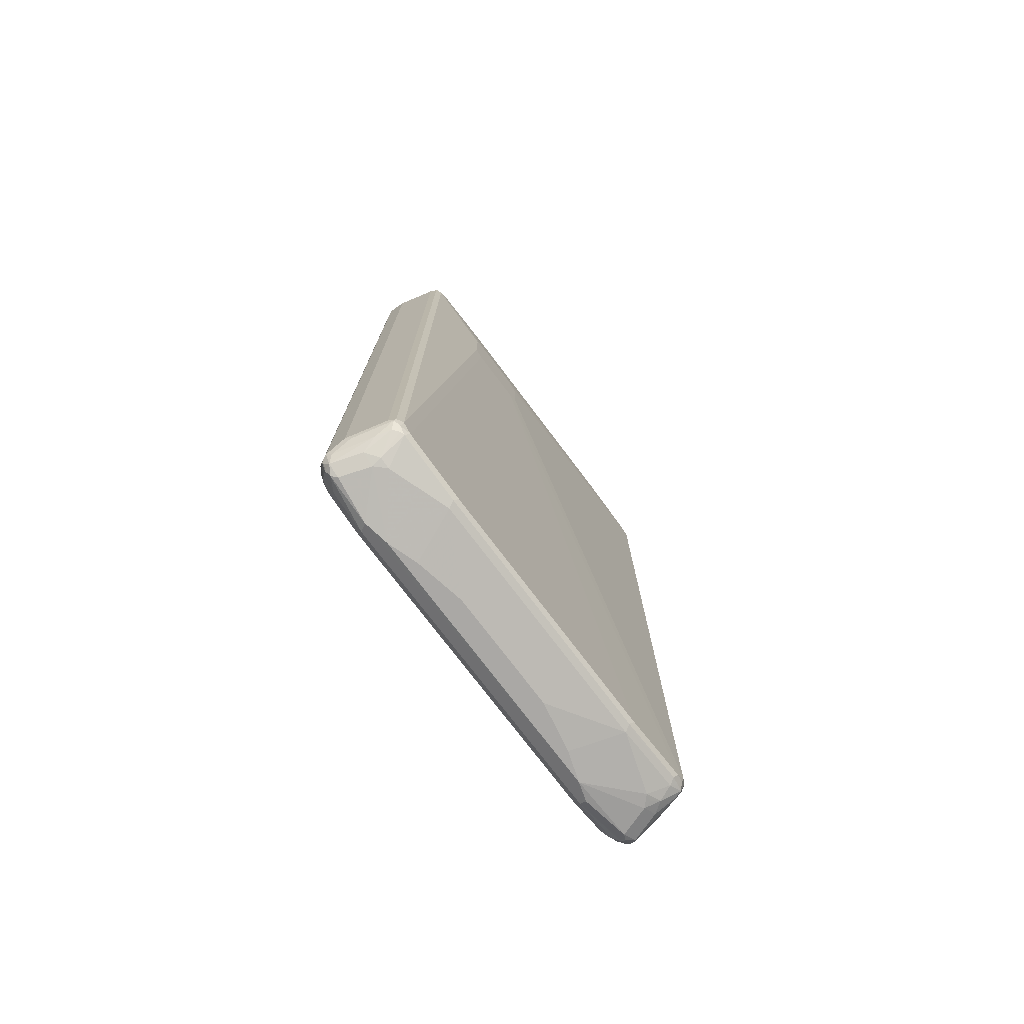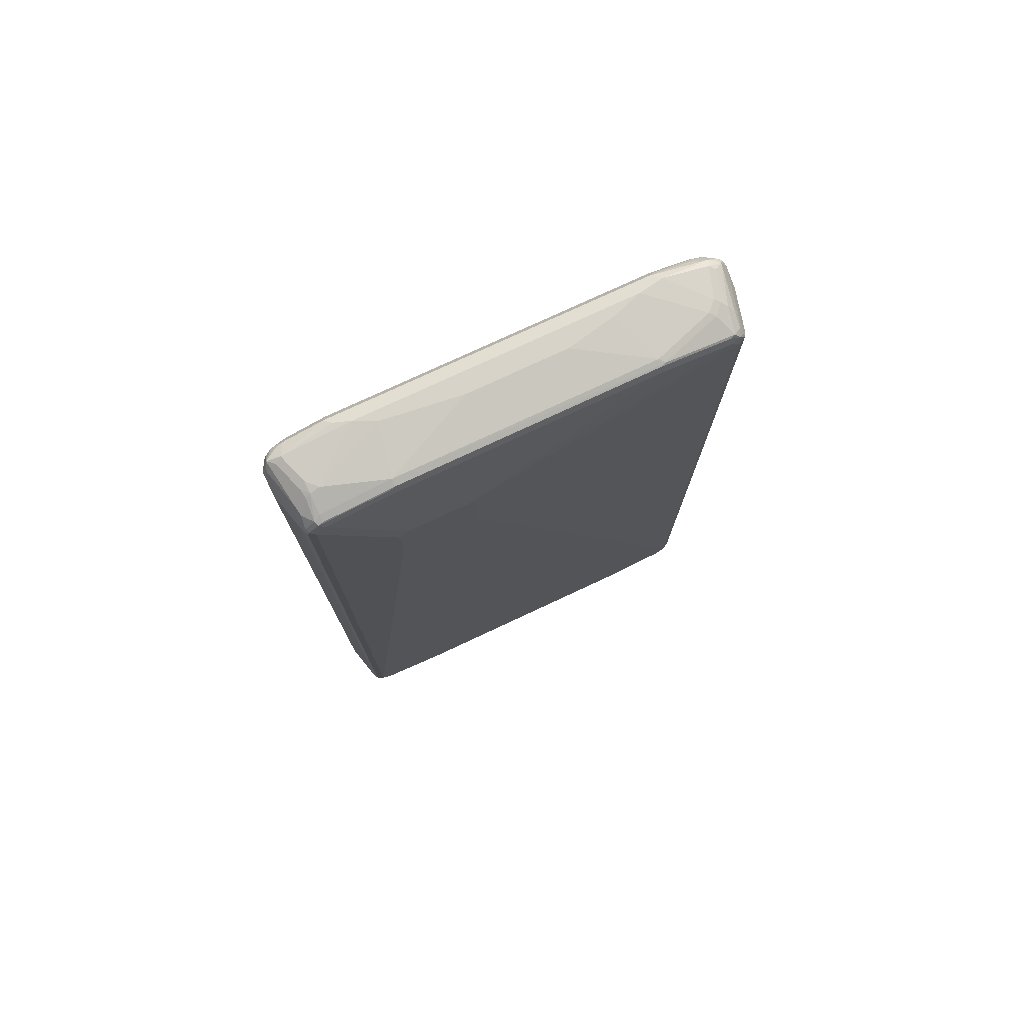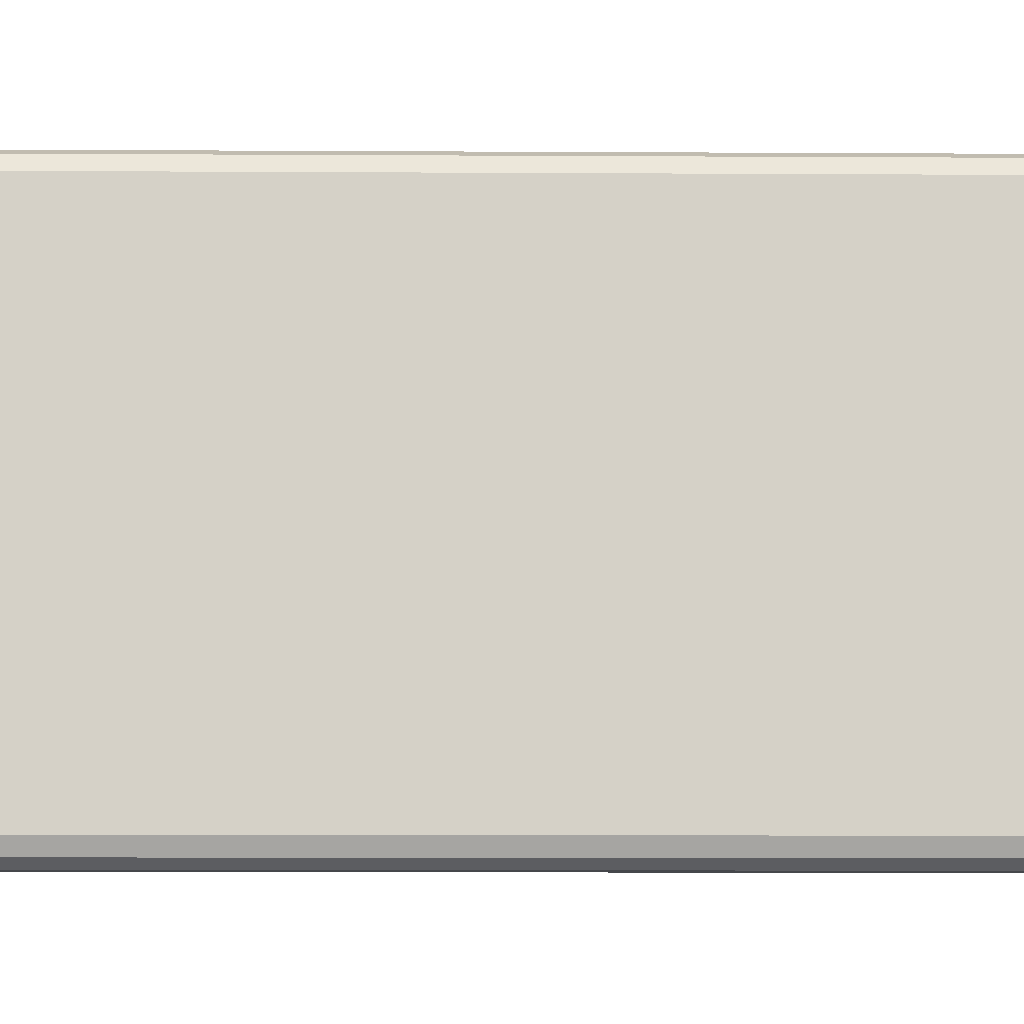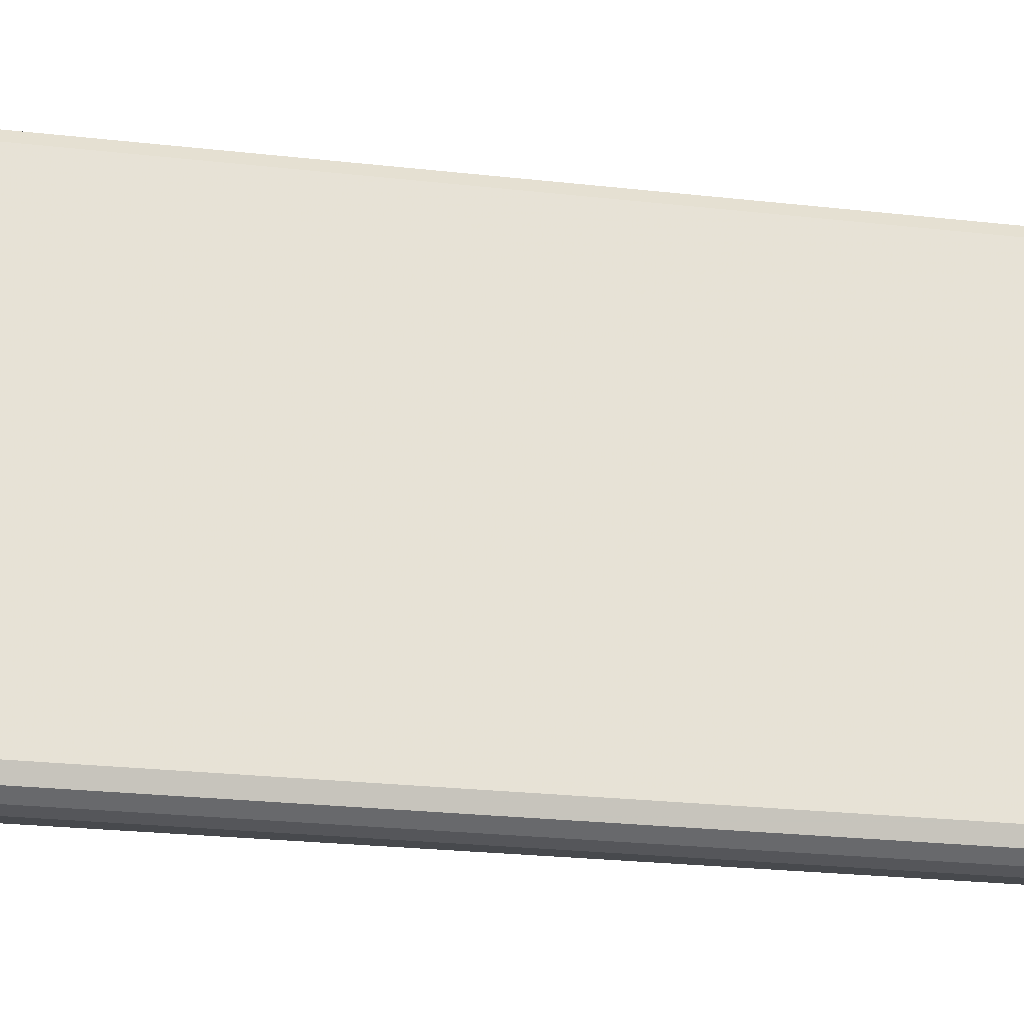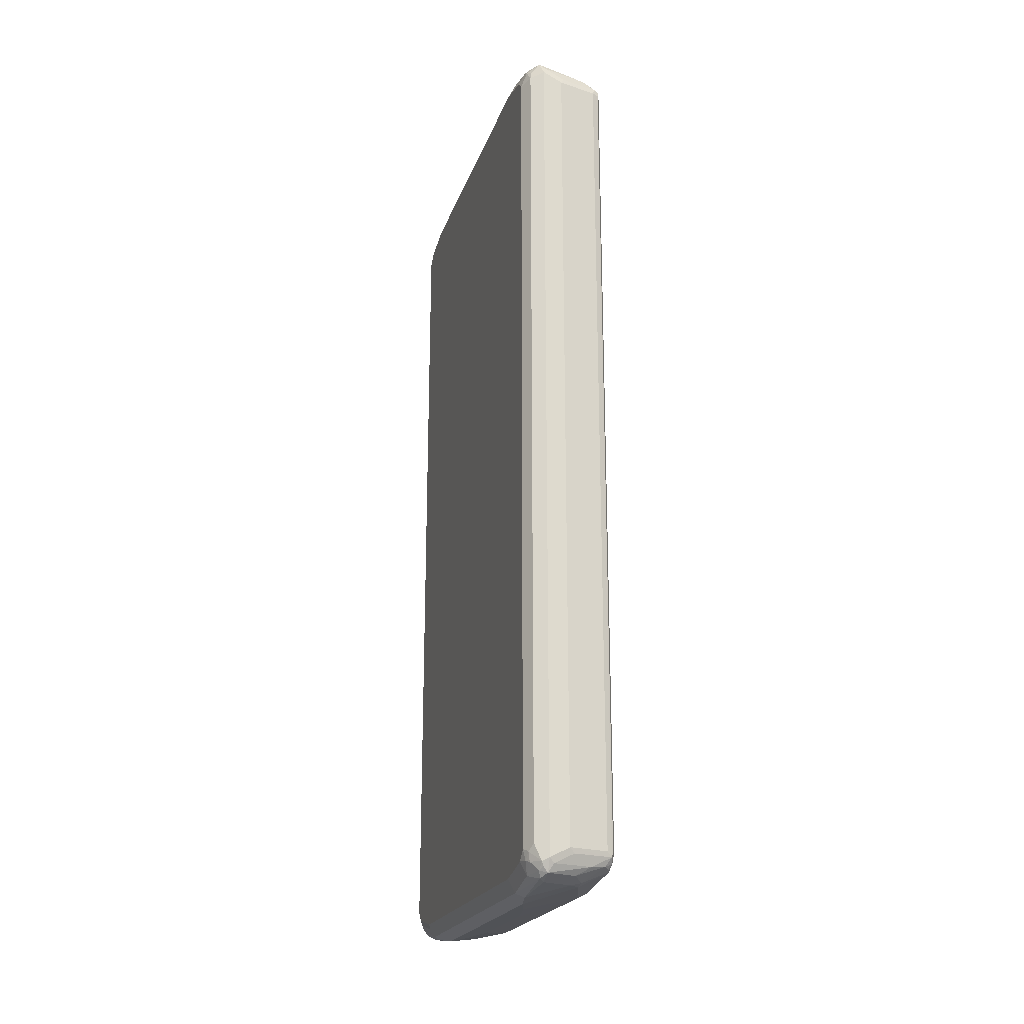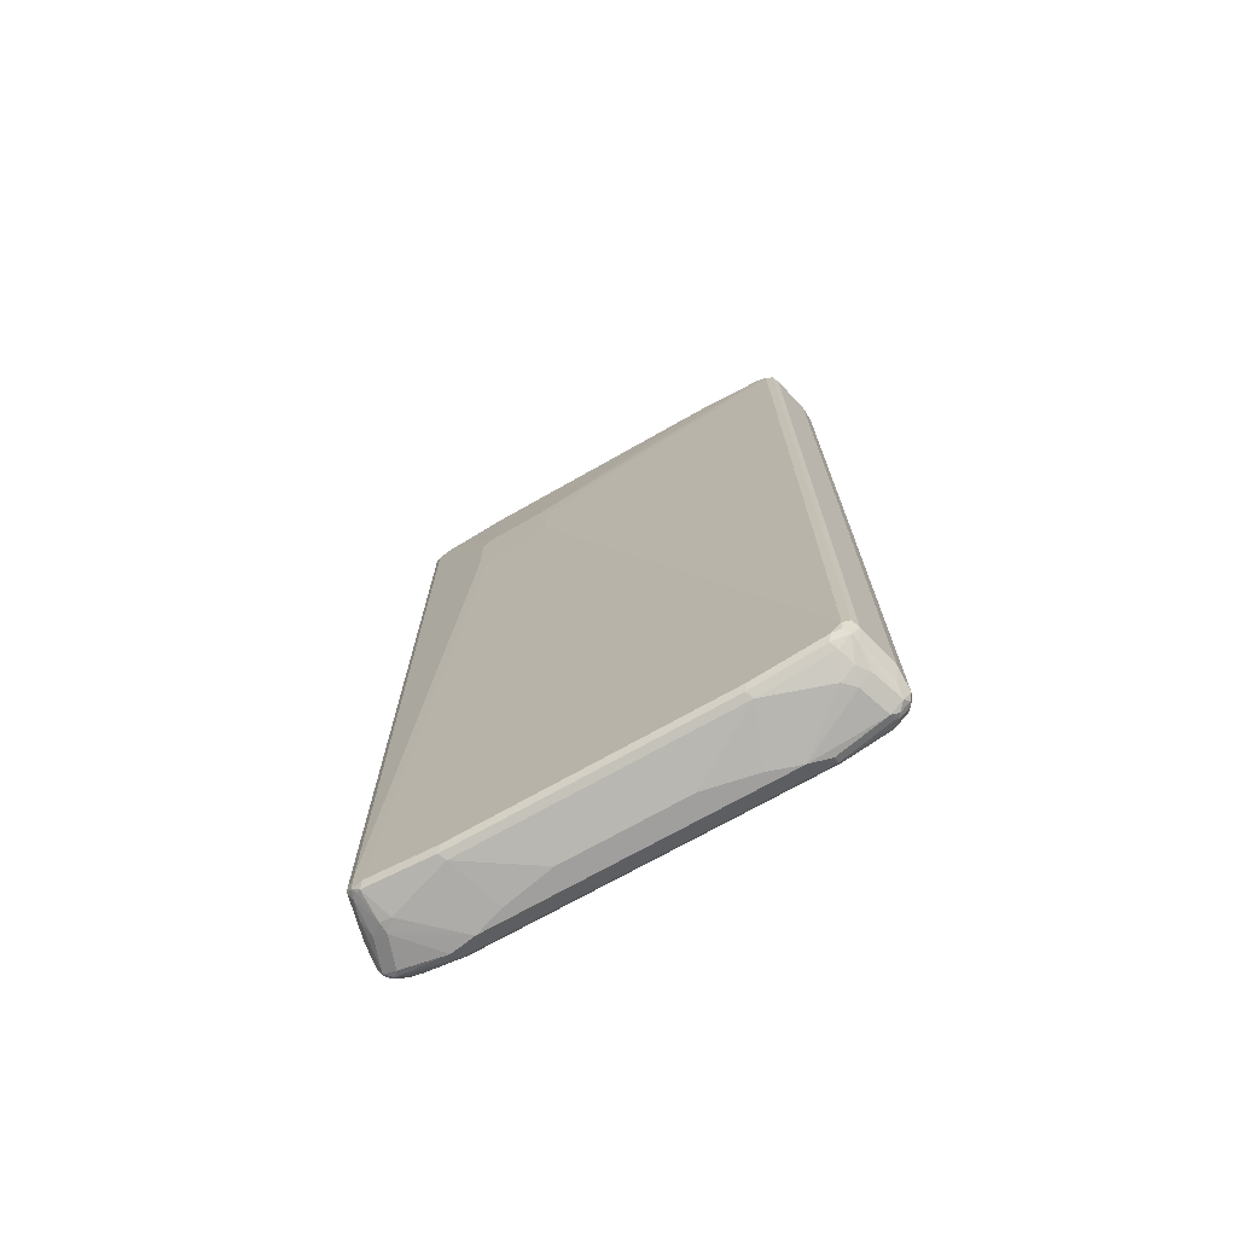
<metadata>
{"format":"obj","ext":"obj","renderer":"f3d","projection":"perspective","resolution":1024,"background":"white","views":[{"elev":-75.2,"azim":-143.0,"up":"+Z"},{"elev":76.0,"azim":-115.1,"up":"+Z"},{"elev":-10.3,"azim":89.2,"up":"+Y"},{"elev":-26.0,"azim":80.0,"up":"+Y"},{"elev":-21.1,"azim":163.9,"up":"+Z"},{"elev":-71.4,"azim":-60.4,"up":"+Z"}]}
</metadata>
<code>
v 0.05925 -0.4544 -0.8493
v 0.01974 -0.4544 -0.8296
v 0.02962 -0.4444 -0.8593
v 0.05267 -0.4411 -0.8756
v 0.06584 -0.4477 -0.8625
v 0.07408 -0.4444 -0.8593
v 0.07242 -0.4477 -0.8493
v 0.08559 -0.4411 -0.8296
v 0.05925 -0.4544 0.8493
v -0.05925 -0.4345 -0.8296
v -0.04939 -0.4247 -0.8593
v 0.01974 -0.4544 0.8296
v 0.06584 -0.4279 -0.8822
v -0.006575 -0.4214 -0.8756
v 0.05925 -0.4148 -0.8888
v 0.08642 -0.4345 -0.8493
v 0.07408 -0.4247 -0.879
v 0.09382 -0.4247 -0.8395
v 0.09877 -0.4148 -0.8296
v 0.08559 -0.4411 0.8296
v 0.06913 -0.4494 0.8593
v 0.05925 -0.4411 0.8756
v 0.03951 -0.4494 0.8518
v -0.07242 -0.4279 -0.823
v -0.06913 -0.4247 -0.8395
v -0.06584 -0.4214 -0.8559
v -0.05925 -0.4345 0.8296
v -0.02962 -0.4049 -0.879
v -0.02303 -0.4181 -0.8724
v -0.03951 -0.4296 0.8518
v 0 -0.395 -0.8888
v 0.05925 -0.2765 -0.9087
v 0.07242 -0.316 -0.902
v 0.07242 -0.4148 -0.8822
v 0.08642 -0.4148 -0.869
v 0.08559 -0.316 -0.8954
v 0.08559 -0.395 -0.8756
v 0.09382 -0.4049 -0.8593
v 0.09877 -0.395 -0.8493
v 0.09877 -0.4148 0.8296
v 0.09382 -0.4173 0.8493
v 0.08889 -0.4198 0.8593
v 0.07408 -0.437 0.869
v 0.06913 -0.4296 0.879
v 0.05925 -0.4148 0.8888
v 0.04939 -0.4247 0.884
v -0.01974 -0.4148 0.8765
v -0.02962 -0.4247 0.8642
v -0.07901 -0.4148 -0.8296
v -0.07242 -0.4279 0.8361
v -0.07572 -0.4115 -0.8461
v -0.06913 -0.4049 -0.8593
v -0.05925 -0.395 -0.869
v -0.01974 -0.3753 -0.8888
v -0.01646 -0.3917 -0.8856
v -0.05925 -0.4214 0.8559
v -0.06913 -0.4247 0.8445
v 0.03951 -0.2172 -0.9087
v 0.05925 0.2765 -0.9087
v 0.06913 0.3259 -0.9037
v -0.03951 -0.316 -0.8888
v -0.05925 -0.2568 -0.8888
v 0.08559 0.316 -0.8954
v 0.09382 -0.3259 -0.879
v 0.09877 -0.316 -0.869
v 0.09877 -0.395 0.8493
v 0.09218 -0.4016 0.8625
v 0.07242 -0.4214 0.8822
v 0 -0.395 0.8888
v 0.06913 -0.3259 0.9037
v -0.009862 -0.4049 0.884
v -0.06913 -0.4049 0.8642
v -0.07901 -0.395 -0.8493
v -0.07901 -0.4148 0.8296
v -0.09877 0.1185 0.5136
v -0.07408 -0.4148 0.8518
v -0.07242 -0.3884 -0.8625
v -0.06913 -0.2864 -0.879
v 0.01974 -0.1185 -0.9087
v 0.03951 0.2172 -0.9087
v -0.05925 0.2568 -0.8888
v -0.03951 0.316 -0.8888
v -0.01974 0.3753 -0.8888
v 0 0.395 -0.8888
v 0.05925 0.4148 -0.8888
v 0.06913 0.4247 -0.884
v -0.07242 -0.2502 -0.8822
v 0.08559 0.395 -0.8756
v 0.09877 0.316 -0.869
v 0.09877 -0.316 0.869
v 0.09218 -0.3226 0.8822
v 0.08559 -0.3884 0.8756
v 0.08559 -0.3095 0.8954
v -0.02962 -0.3852 0.884
v 0.05925 -0.2765 0.9087
v -0.01974 -0.3753 0.8888
v 0.08559 0.3226 0.8954
v 0.05925 0.2765 0.9087
v -0.07242 -0.395 0.8625
v -0.04939 -0.3259 0.884
v -0.06913 -0.2667 0.884
v -0.07901 -0.2568 -0.869
v -0.09877 0.1382 0.4939
v -0.07901 -0.395 0.8493
v -0.09877 0.1382 0.6518
v -0.09877 0.1185 0.6123
v 0.01974 0.1185 -0.9087
v -0.07242 0.2634 -0.8822
v -0.05267 0.3226 -0.8822
v -0.01974 0.3975 -0.884
v -0.07242 0.4016 -0.8625
v 0 0.4214 -0.8756
v 0.05925 0.4411 -0.8756
v 0.07408 0.4345 -0.8715
v 0.08889 0.4247 -0.8543
v 0.09382 0.4148 -0.8518
v 0.09877 0.395 -0.8493
v 0.09877 0.316 0.869
v 0.03951 -0.2172 0.9087
v -0.05925 -0.2568 0.8888
v -0.03951 -0.316 0.8888
v 0.05925 0.4148 0.8888
v 0.07242 0.3095 0.902
v 0.08559 0.4016 0.8756
v 0 0.395 0.8888
v -0.01974 0.3753 0.8888
v 0.03951 0.2371 0.9087
v -0.07242 -0.2568 0.8822
v -0.05925 0.2568 0.8888
v -0.07242 0.2568 0.8822
v -0.07901 0.2568 -0.869
v -0.09877 0.2568 0.4939
v -0.07901 -0.2568 0.869
v -0.09877 0.2568 0.6518
v -0.06913 0.4099 -0.8593
v -0.05925 0.4214 -0.8559
v -0.07901 0.395 -0.8493
v -0.07408 0.4173 -0.8493
v -0.02962 0.4296 -0.8593
v 0.06913 0.4444 -0.8642
v 0.04939 0.4494 -0.8593
v 0.05925 0.4544 -0.8493
v 0.07242 0.4477 -0.8559
v 0.09218 0.4279 -0.8361
v 0.09877 0.4148 -0.8296
v 0.09877 0.395 0.8493
v 0.01974 -0.1185 0.9087
v 0.05267 0.4279 0.8822
v 0.06913 0.4247 0.879
v 0.06584 0.4411 0.8756
v 0.08889 0.4247 0.8593
v 0.0823 0.4181 0.8724
v -0.006575 0.4082 0.8822
v -0.02222 0.395 0.884
v -0.05925 0.395 0.869
v -0.03951 0.316 0.8888
v 0.01974 0.07899 0.9087
v -0.07408 0.2667 0.879
v -0.07242 0.395 0.8625
v -0.09877 0.2765 0.5136
v -0.07901 0.2568 0.869
v -0.09877 0.2765 0.6321
v -0.07901 0.395 0.8493
v -0.06913 0.4296 -0.8395
v -0.07901 0.4148 -0.8296
v -0.07242 0.4279 -0.8296
v 0.009862 0.4494 -0.8395
v 0.08559 0.4411 -0.823
v 0.01974 0.4544 -0.8296
v 0.05925 0.4544 0.8493
v 0.09877 0.4148 0.8296
v 0.09547 0.4115 0.8461
v 0.006575 0.4214 0.8756
v 0.05267 0.4477 0.8625
v -0.02634 0.4279 0.8625
v 0.0823 0.4378 0.8527
v 0.08559 0.4411 0.8361
v -0.02469 0.4049 0.879
v -0.06584 0.4082 0.8625
v -0.07408 0.4049 0.8593
v -0.07901 0.4148 0.8296
v -0.05925 0.4345 -0.8296
v -0.07242 0.4279 0.8296
v -0.05925 0.4345 0.8296
v -0.07408 0.4247 0.8395
v 0.01974 0.4544 0.8296
v 0.01317 0.4477 0.8427
v -0.04444 0.4247 0.8593
v -0.06584 0.4279 0.8427
f 1 2 3
f 1 3 4
f 1 4 5
f 1 5 6
f 1 6 7
f 1 7 8
f 1 8 20
f 1 20 9
f 1 9 12
f 1 12 2
f 2 10 11
f 2 11 3
f 2 12 27
f 2 27 10
f 3 11 4
f 4 13 5
f 4 11 14
f 4 14 31
f 4 31 15
f 4 15 13
f 5 13 17
f 5 17 6
f 6 16 8
f 6 8 7
f 6 17 35
f 6 35 16
f 8 16 18
f 8 18 19
f 8 19 40
f 8 40 20
f 9 20 21
f 9 21 22
f 9 22 23
f 9 23 12
f 10 24 25
f 10 25 26
f 10 26 11
f 10 27 50
f 10 50 24
f 11 26 28
f 11 28 29
f 11 29 14
f 12 23 30
f 12 30 27
f 13 15 17
f 14 28 31
f 14 29 28
f 15 31 32
f 15 32 33
f 15 33 36
f 15 36 34
f 15 34 17
f 16 35 38
f 16 38 18
f 17 34 36
f 17 36 37
f 17 37 35
f 18 38 39
f 18 39 19
f 19 39 65
f 19 65 89
f 19 89 117
f 19 117 145
f 19 145 171
f 19 171 146
f 19 146 118
f 19 118 90
f 19 90 66
f 19 66 40
f 20 40 41
f 20 41 42
f 20 42 43
f 20 43 21
f 21 43 22
f 22 43 44
f 22 44 45
f 22 45 46
f 22 46 47
f 22 47 48
f 22 48 30
f 22 30 23
f 24 49 51
f 24 51 25
f 24 50 74
f 24 74 49
f 25 51 26
f 26 52 53
f 26 53 28
f 26 51 52
f 27 30 50
f 28 53 54
f 28 54 55
f 28 55 31
f 30 48 56
f 30 56 57
f 30 57 50
f 31 55 54
f 31 54 32
f 32 58 79
f 32 79 107
f 32 107 80
f 32 80 59
f 32 59 60
f 32 60 36
f 32 36 33
f 32 54 61
f 32 61 62
f 32 62 58
f 35 37 38
f 36 60 63
f 36 63 64
f 36 64 38
f 36 38 37
f 38 64 65
f 38 65 39
f 40 66 41
f 41 66 67
f 41 67 42
f 42 67 68
f 42 68 43
f 43 68 44
f 44 68 45
f 45 69 71
f 45 71 46
f 45 68 70
f 45 70 69
f 46 71 47
f 47 71 72
f 47 72 56
f 47 56 48
f 49 73 51
f 49 74 106
f 49 106 75
f 49 75 103
f 49 103 73
f 50 57 76
f 50 76 74
f 51 73 77
f 51 77 52
f 52 77 53
f 53 77 78
f 53 78 62
f 53 62 61
f 53 61 54
f 56 76 57
f 56 72 76
f 58 62 79
f 59 80 81
f 59 81 82
f 59 82 83
f 59 83 84
f 59 84 60
f 60 84 85
f 60 85 86
f 60 86 63
f 62 78 87
f 62 87 108
f 62 108 81
f 62 81 107
f 62 107 79
f 63 86 88
f 63 88 117
f 63 117 89
f 63 89 64
f 64 89 65
f 66 90 91
f 66 91 67
f 67 91 93
f 67 93 92
f 67 92 68
f 68 92 93
f 68 93 70
f 69 94 71
f 69 70 95
f 69 95 96
f 69 96 94
f 70 93 97
f 70 97 98
f 70 98 95
f 71 94 72
f 72 99 76
f 72 94 100
f 72 100 101
f 72 101 128
f 72 128 99
f 73 102 87
f 73 87 77
f 73 103 102
f 74 76 104
f 74 104 105
f 74 105 106
f 75 106 105
f 75 105 134
f 75 134 162
f 75 162 160
f 75 160 132
f 75 132 103
f 76 99 104
f 77 87 78
f 80 107 81
f 81 108 109
f 81 109 82
f 82 109 111
f 82 111 83
f 83 110 84
f 83 111 110
f 84 110 112
f 84 112 113
f 84 113 85
f 85 113 86
f 86 113 114
f 86 114 88
f 87 102 131
f 87 131 108
f 88 114 115
f 88 115 116
f 88 116 117
f 90 118 97
f 90 97 93
f 90 93 91
f 94 96 121
f 94 121 100
f 95 98 127
f 95 127 157
f 95 157 147
f 95 147 119
f 95 119 120
f 95 120 121
f 95 121 96
f 97 122 123
f 97 123 98
f 97 118 146
f 97 146 124
f 97 124 122
f 98 122 125
f 98 125 126
f 98 126 127
f 98 123 122
f 99 128 133
f 99 133 104
f 100 121 120
f 100 120 101
f 101 120 129
f 101 129 130
f 101 130 128
f 102 103 132
f 102 132 131
f 104 133 105
f 105 133 161
f 105 161 134
f 108 131 137
f 108 137 111
f 108 111 109
f 110 111 135
f 110 135 136
f 110 136 112
f 111 137 138
f 111 138 135
f 112 136 139
f 112 139 113
f 113 140 114
f 113 139 141
f 113 141 142
f 113 142 140
f 114 140 143
f 114 143 115
f 115 143 144
f 115 144 116
f 116 144 145
f 116 145 117
f 119 147 120
f 120 147 157
f 120 157 129
f 122 148 153
f 122 153 125
f 122 124 152
f 122 152 149
f 122 149 150
f 122 150 148
f 124 146 151
f 124 151 152
f 125 153 154
f 125 154 126
f 126 154 155
f 126 155 156
f 126 156 127
f 127 156 129
f 127 129 157
f 128 130 158
f 128 158 133
f 129 156 155
f 129 155 159
f 129 159 130
f 130 159 180
f 130 180 158
f 131 132 137
f 132 160 165
f 132 165 137
f 133 158 161
f 134 161 163
f 134 163 181
f 134 181 162
f 135 138 136
f 136 138 164
f 136 164 139
f 137 165 138
f 138 165 166
f 138 166 164
f 139 164 167
f 139 167 141
f 140 142 143
f 141 167 142
f 142 168 143
f 142 167 169
f 142 169 186
f 142 186 170
f 142 170 177
f 142 177 168
f 143 168 144
f 144 168 177
f 144 177 171
f 144 171 145
f 146 171 172
f 146 172 151
f 148 150 173
f 148 173 153
f 149 152 150
f 150 170 174
f 150 174 175
f 150 175 173
f 150 152 151
f 150 151 176
f 150 176 170
f 151 172 171
f 151 171 177
f 151 177 176
f 153 178 154
f 153 173 175
f 153 175 178
f 154 178 179
f 154 179 155
f 155 179 180
f 155 180 159
f 158 180 163
f 158 163 161
f 160 162 181
f 160 181 165
f 163 180 185
f 163 185 181
f 164 182 169
f 164 169 167
f 164 166 183
f 164 183 184
f 164 184 182
f 165 181 185
f 165 185 166
f 166 185 183
f 169 182 184
f 169 184 186
f 170 186 187
f 170 187 174
f 170 176 177
f 174 187 189
f 174 189 175
f 175 188 178
f 175 189 188
f 178 188 179
f 179 188 189
f 179 189 185
f 179 185 180
f 183 185 184
f 184 185 189
f 184 189 186
f 186 189 187

</code>
